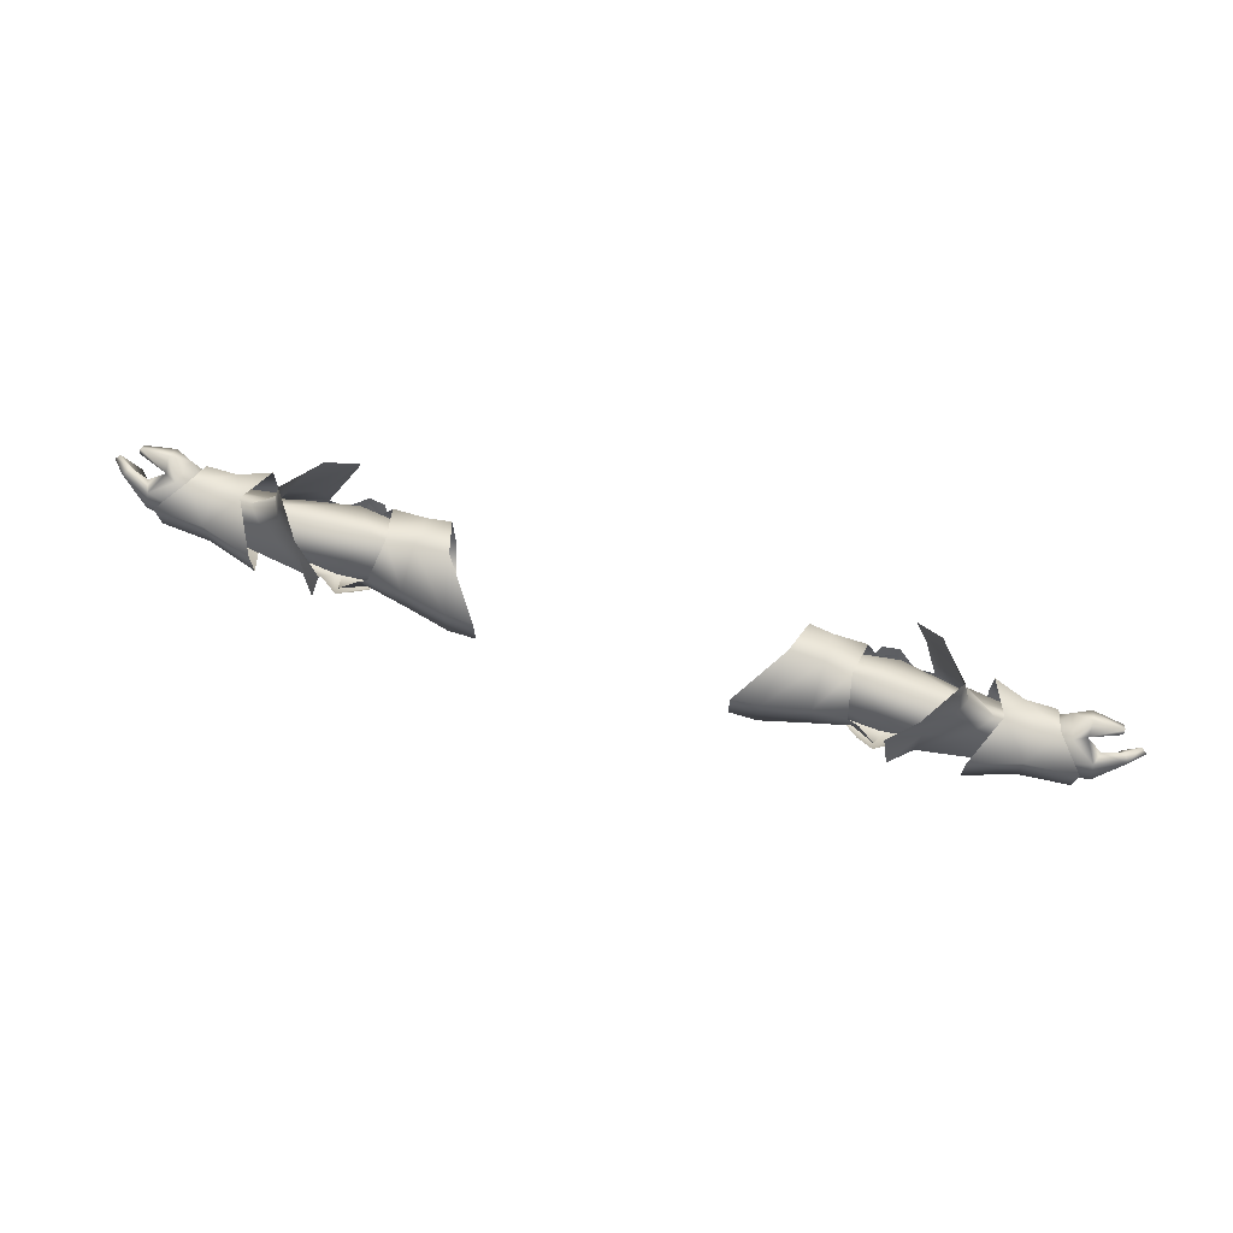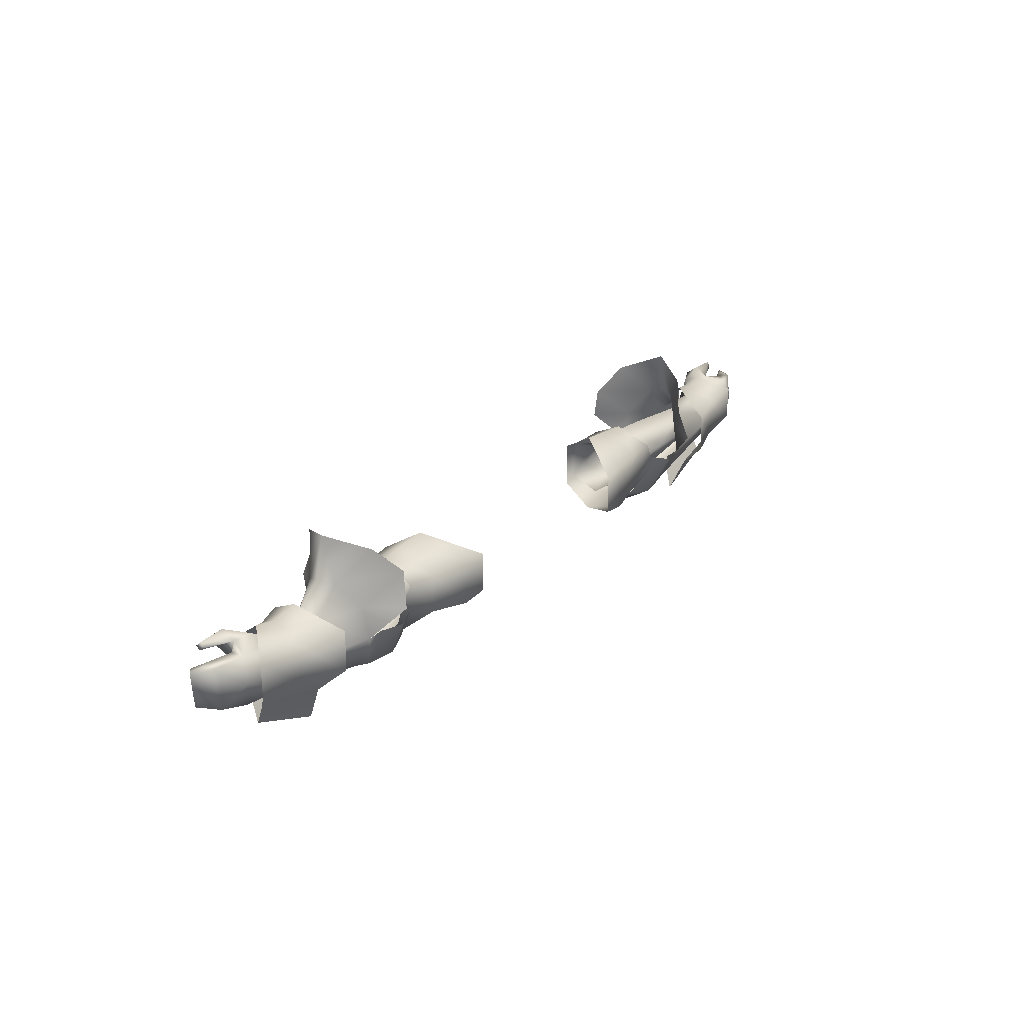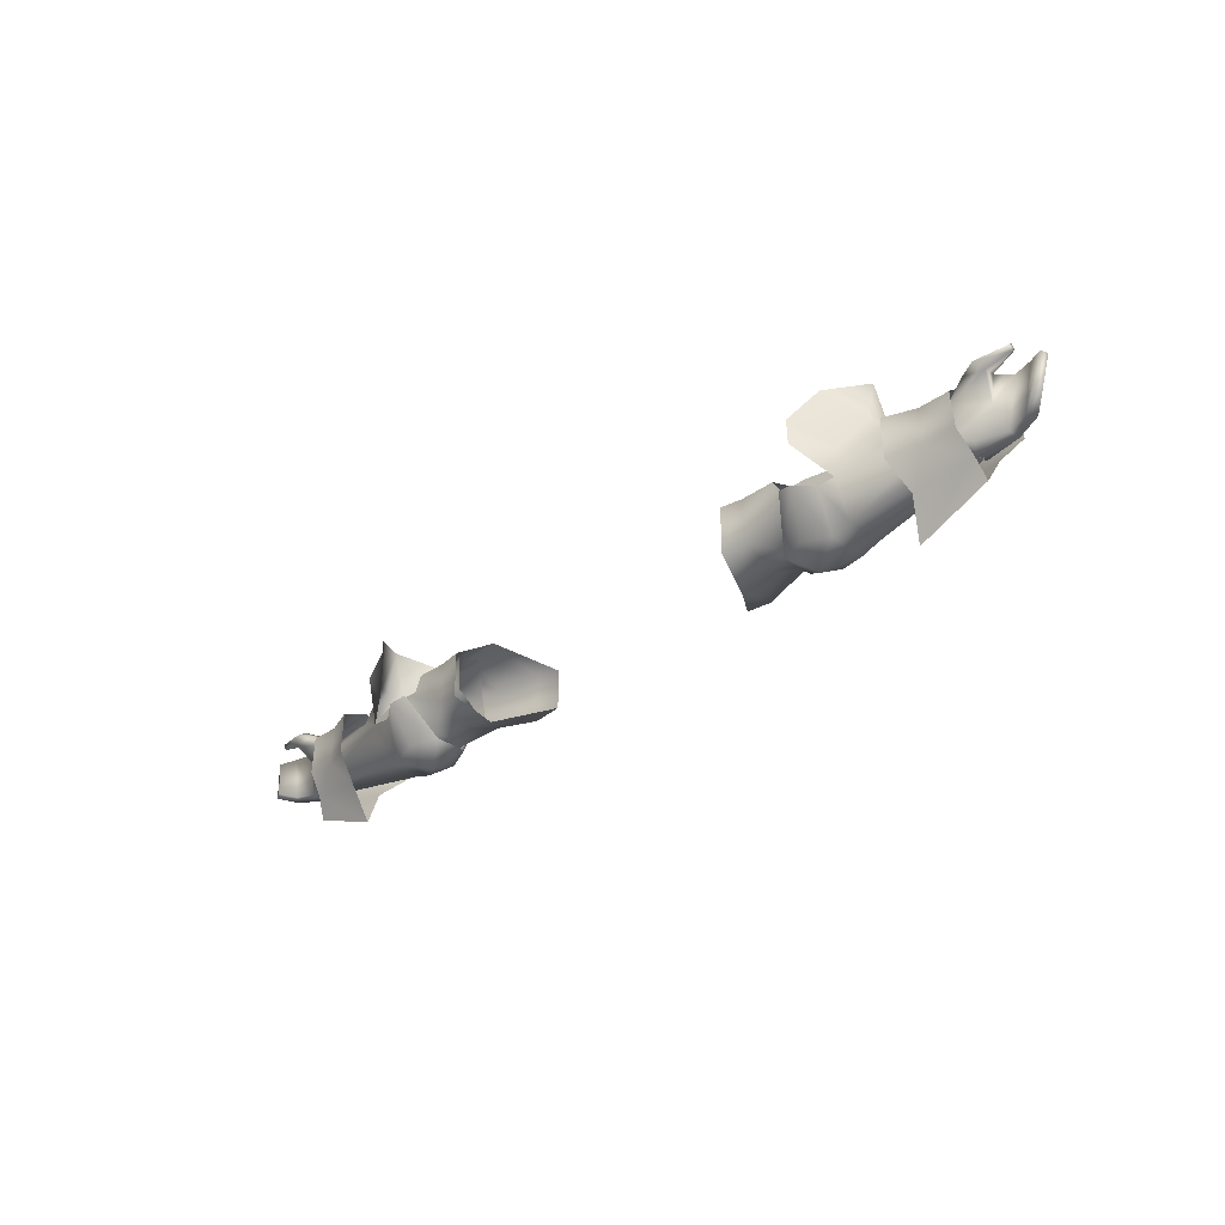
<metadata>
{"format":"obj","ext":"obj","renderer":"f3d","projection":"perspective","resolution":1024,"background":"white","views":[{"elev":71.9,"azim":-163.2,"up":"+Z"},{"elev":24.3,"azim":125.2,"up":"+Z"},{"elev":-32.8,"azim":44.6,"up":"+Z"}]}
</metadata>
<code>
g mesh00
v -68.32 27.7 1.982
v -76.85 27.22 -4.003
v -76.98 27.3 2.491
v -71.66 19.96 -6.736
v -51.68 15.56 -3.749
v -70.37 18.82 -2.048
v -69.94 18.79 0.567
v -69.9 22.63 2.619
v -73.54 18.06 3.745
v -74.26 22.84 5.343
v -51.68 15.56 -3.749
v -59.83 19.74 1.395
v -70.37 18.82 -2.048
v -71.66 22.06 2.79
v -59.83 19.74 1.395
v -62.04 22.06 3.11
v -59.83 24.48 1.395
v -71.66 26.25 -2.048
v -51.68 28.85 -3.749
v -63.23 22.43 5.811
v -59.65 30.26 1.554
v -68.32 27.7 1.982
v -59.85 30.21 -5.865
v -61.65 25.4 -10.22
v -68.37 27.65 -4.974
v -74.27 24.24 -8.176
v -76.85 27.22 -4.003
v -76.85 27.22 -4.003
v -68.32 27.7 1.982
v -68.37 27.65 -4.974
v -59.65 30.26 1.554
v -59.85 30.21 -5.865
v -76.98 27.3 2.491
v -72.2 22.18 5.597
v -68.32 27.7 1.982
v -67.95 22.31 4.824
v -63.23 22.43 5.811
v -74.26 22.84 5.343
v -69.9 22.63 2.619
v -78.48 25.3 3.711
v -70.46 26.26 0.06334
v -79.16 26.43 -0.6059
v -70.89 26.2 -5.349
v -77.7 24.49 -5.796
v -71.66 22.25 -6.826
v -73.54 18.06 3.745
v -77.45 18.14 2.989
v -69.94 18.79 0.567
v -75.9 21.43 -0.4231
v -70.37 18.59 -5.07
v -72.89 20.43 -6.055
v -71.66 22.25 -6.826
v -77.39 22.46 -5.508
v -77.7 24.49 -5.796
v -51.68 15.56 -3.749
v -71.66 19.96 -6.736
v -51.68 18.72 -10.26
v -71.66 24.16 -6.736
v -51.68 25.4 -10.26
v -71.66 26.25 -2.048
v -51.68 28.85 -3.749
v -72.57 20.4 -8.344
v -62.13 19.73 -9.989
v -66.35 17.55 -5.072
v -61.65 25.4 -10.22
v -60.65 22.45 -17.01
v -74.27 24.24 -8.176
v -73.25 22.17 -12.19
v -73.25 22.17 -12.19
v -60.65 22.45 -17.01
v -72.57 20.4 -8.344
v -62.13 19.73 -9.989
v -67.95 22.31 4.824
v -72.2 22.18 5.597
v -66.07 17.53 2.045
v -71.46 17.57 2.101
v -66.35 17.55 -5.072
v -71.89 17.64 -4.738
v -72.57 20.4 -8.344
f 1 2 3
f 4 5 6
f 7 8 9
f 9 8 10
f 11 12 13
f 13 12 14
f 15 16 14
f 14 16 17
f 14 17 18
f 18 17 19
f 20 21 22
f 23 24 25
f 25 24 26
f 25 26 27
f 28 29 30
f 30 29 31
f 30 31 32
f 33 34 35
f 35 34 36
f 35 36 37
f 38 39 40
f 40 39 41
f 40 41 42
f 42 41 43
f 42 43 44
f 44 43 45
f 46 47 48
f 48 47 49
f 48 49 50
f 50 49 51
f 50 51 52
f 52 51 53
f 52 53 54
f 55 56 57
f 57 56 58
f 57 58 59
f 59 58 60
f 59 60 61
f 62 63 64
f 65 66 67
f 67 66 68
f 69 70 71
f 71 70 72
f 73 74 75
f 75 74 76
f 75 76 77
f 77 76 78
f 77 78 79
v -45.7 15.86 -1.084
v -49.21 18.73 -7.711
v -48.55 18.63 -7.718
v -48.55 18.63 -7.718
v -39.91 18.53 -7.097
v -45.7 15.86 -1.084
v -48.55 18.63 -7.718
v -49.21 18.73 -7.711
v -48.62 23.18 -7.416
v -49.28 23.2 -7.403
v -45.39 28.3 -0.7217
v -39.91 18.53 -7.097
v -48.55 18.63 -7.718
v -39.98 23.15 -6.802
v -48.62 23.18 -7.416
v -45.39 28.3 -0.7217
v -66.38 25.48 -2.732
v -45.39 28.3 -0.7217
v -49.28 23.2 -7.403
v -49.21 18.73 -7.711
v -45.7 15.86 -1.084
v -66.28 19.4 -1.717
v -45.39 28.3 -0.7217
v -48.19 21.48 2.689
v -41.48 21.3 3.069
v -41.48 21.3 3.069
v -48.19 21.48 2.689
v -39.91 18.53 -7.097
v -34.58 16.66 -3.796
v -35.43 17.62 0.027
v -41.48 21.3 3.069
v -41.48 21.3 3.069
v -35.16 25.53 -0.3141
v -45.39 28.3 -0.7217
v -35.24 26.47 -4.539
v -39.98 23.15 -6.802
f 80 81 82
f 83 84 85
f 86 87 88
f 88 87 89
f 88 89 90
f 91 92 93
f 93 92 94
f 93 94 95
f 96 97 98
f 99 100 101
f 102 103 104
f 105 106 85
f 107 108 85
f 85 108 109
f 85 109 110
f 111 112 113
f 113 112 114
f 113 114 115
v -51.68 28.85 -3.749
v -51.96 27.74 1.995
v -47.59 33.71 1.7
v -55.66 24.7 6.758
v -59.83 24.48 1.395
v -62.04 22.06 3.11
v -55.66 19.42 6.758
v -50.46 15.06 12.64
v -55.31 22.06 15.27
v -66.07 17.53 2.045
v -60.67 15.47 1.989
v -63.23 22.43 5.811
v -51.96 16.38 1.995
v -51.68 15.56 -3.749
v -47.59 10.41 1.7
v -48.42 28.65 -3.783
v -51.68 25.4 -10.26
v -51.68 28.85 -3.749
v -38.72 19.06 -10.16
v -42.32 14.14 -2.289
v -45.27 13.41 -3.126
v -45.27 30.85 -3.126
v -42.32 29.97 -2.289
v -38.72 25.06 -10.16
v -50.46 29.06 12.64
v -46.14 32.1 7.773
v -66.38 25.48 -2.732
v -65.8 22.56 1.426
v -45.39 28.3 -0.7217
v -48.19 21.48 2.689
v -66.28 19.4 -1.717
v -45.7 15.86 -1.084
v -65.8 22.56 1.426
v -48.19 21.48 2.689
v -57.06 22.06 7.67
v -43.05 22.06 -13.41
v -43.49 17.14 -10.59
v -48.27 18.55 -11.22
v -46.14 12.02 7.773
v -51.68 18.72 -10.26
v -48.27 25.57 -11.22
v -51.68 15.56 -3.749
v -43.49 26.98 -10.59
v -67.95 22.31 4.824
v -60.81 15.46 -5.406
v -66.35 17.55 -5.072
v -62.13 19.73 -9.989
v -59.83 19.74 1.395
v -48.42 15.68 -3.783
f 116 117 118
f 119 120 121
f 122 123 124
f 125 126 127
f 128 129 130
f 131 132 133
f 134 135 136
f 137 138 139
f 119 140 141
f 142 143 144
f 144 143 145
f 146 147 148
f 148 147 149
f 124 150 122
f 151 152 153
f 117 116 120
f 120 119 117
f 117 119 141
f 117 141 118
f 123 122 154
f 154 122 128
f 154 128 130
f 155 132 156
f 157 155 153
f 153 155 156
f 153 156 151
f 151 156 158
f 127 159 125
f 126 125 160
f 160 125 161
f 160 161 162
f 129 128 163
f 163 128 122
f 163 122 121
f 121 122 150
f 121 150 119
f 119 150 124
f 119 124 140
f 132 131 156
f 156 131 137
f 156 137 158
f 158 137 139
f 158 139 151
f 151 139 134
f 151 134 152
f 152 134 136
f 152 136 153
f 153 136 164
f 153 164 157
v 68.37 27.65 -4.974
v 76.98 27.3 2.491
v 76.85 27.22 -4.003
v 70.89 26.2 -5.349
v 77.7 24.49 -5.797
v 71.66 22.25 -6.826
v 51.68 18.72 -10.26
v 70.37 18.82 -2.049
v 51.68 15.56 -3.749
v 69.94 18.79 0.567
v 73.54 18.06 3.745
v 69.9 22.63 2.619
v 74.26 22.84 5.343
v 51.68 28.85 -3.749
v 59.83 24.48 1.395
v 71.66 26.25 -2.049
v 71.66 22.06 2.79
v 59.83 24.48 1.395
v 62.04 22.06 3.11
v 59.83 19.74 1.395
v 70.37 18.82 -2.049
v 51.68 15.56 -3.749
v 68.32 27.7 1.982
v 59.65 30.26 1.554
v 63.23 22.43 5.811
v 76.85 27.22 -4.003
v 74.27 24.24 -8.176
v 68.37 27.65 -4.974
v 61.65 25.4 -10.22
v 59.85 30.21 -5.865
v 76.98 27.3 2.491
v 68.37 27.65 -4.974
v 68.32 27.7 1.982
v 59.85 30.21 -5.865
v 59.65 30.26 1.554
v 67.95 22.31 4.824
v 68.32 27.7 1.982
v 72.2 22.18 5.597
v 76.98 27.3 2.491
v 77.7 24.49 -5.797
v 70.89 26.2 -5.349
v 79.16 26.43 -0.6059
v 70.46 26.26 0.06334
v 78.48 25.3 3.711
v 69.9 22.63 2.619
v 74.26 22.84 5.343
v 77.7 24.49 -5.797
v 77.39 22.46 -5.508
v 71.66 22.25 -6.826
v 72.89 20.43 -6.055
v 70.37 18.59 -5.07
v 75.9 21.43 -0.4231
v 69.94 18.79 0.567
v 77.45 18.14 2.989
v 73.54 18.06 3.745
v 70.37 18.82 -2.049
v 51.68 18.72 -10.26
v 71.66 19.96 -6.736
v 51.68 25.4 -10.26
v 71.66 24.16 -6.736
v 51.68 28.85 -3.749
v 71.66 26.25 -2.049
v 72.2 22.18 5.597
v 67.95 22.31 4.824
v 66.07 17.53 2.045
v 73.25 22.17 -12.19
v 60.65 22.45 -17.01
v 74.27 24.24 -8.176
v 61.65 25.4 -10.22
v 73.25 22.17 -12.19
v 72.57 20.4 -8.344
v 60.65 22.45 -17.01
v 62.13 19.73 -9.989
v 62.13 19.73 -9.989
v 72.57 20.4 -8.344
v 66.35 17.55 -5.072
v 71.89 17.64 -4.738
v 66.07 17.53 2.045
v 71.46 17.57 2.101
v 72.2 22.18 5.597
f 165 166 167
f 168 169 170
f 171 172 173
f 174 175 176
f 176 175 177
f 178 179 180
f 180 179 181
f 182 183 181
f 181 183 184
f 181 184 185
f 185 184 186
f 187 188 189
f 190 191 192
f 192 191 193
f 192 193 194
f 195 196 197
f 197 196 198
f 197 198 199
f 189 200 201
f 201 200 202
f 201 202 203
f 204 205 206
f 206 205 207
f 206 207 208
f 208 207 209
f 208 209 210
f 211 212 213
f 213 212 214
f 213 214 215
f 215 214 216
f 215 216 217
f 217 216 218
f 217 218 219
f 220 221 222
f 222 221 223
f 222 223 224
f 224 223 225
f 224 225 226
f 227 228 229
f 230 231 232
f 232 231 233
f 234 235 236
f 236 235 237
f 238 239 240
f 240 239 241
f 240 241 242
f 242 241 243
f 242 243 244
v 45.7 15.86 -1.084
v 39.91 18.53 -7.097
v 48.55 18.63 -7.718
v 49.21 18.73 -7.711
v 48.55 18.63 -7.718
v 49.28 23.2 -7.403
v 48.62 23.18 -7.416
v 45.39 28.3 -0.7217
v 48.55 18.63 -7.718
v 39.91 18.53 -7.097
v 48.62 23.18 -7.416
v 39.98 23.15 -6.802
v 45.39 28.3 -0.7217
v 49.28 23.2 -7.403
v 66.38 25.48 -2.732
v 66.28 19.4 -1.717
v 45.7 15.86 -1.084
v 49.21 18.73 -7.711
v 48.55 18.63 -7.718
v 41.48 21.3 3.069
v 48.19 21.48 2.689
v 45.39 28.3 -0.7217
v 45.7 15.86 -1.084
v 48.19 21.48 2.689
v 41.48 21.3 3.069
v 41.48 21.3 3.069
v 35.43 17.62 0.027
v 45.7 15.86 -1.084
v 34.58 16.66 -3.796
v 39.91 18.53 -7.097
v 39.98 23.15 -6.802
v 35.24 26.47 -4.539
v 45.39 28.3 -0.7217
v 35.16 25.53 -0.3141
v 41.48 21.3 3.069
f 245 246 247
f 248 249 250
f 250 249 251
f 250 251 252
f 253 254 255
f 255 254 256
f 255 256 257
f 258 252 259
f 260 261 262
f 262 261 263
f 264 265 266
f 267 268 269
f 270 271 272
f 272 271 273
f 272 273 274
f 275 276 277
f 277 276 278
f 277 278 279
v 57.06 22.06 7.67
v 55.66 24.7 6.758
v 55.31 22.06 15.27
v 48.42 15.68 -3.783
v 51.68 18.72 -10.26
v 51.68 15.56 -3.749
v 66.38 25.48 -2.732
v 45.39 28.3 -0.7217
v 65.8 22.56 1.426
v 48.19 21.48 2.689
v 66.28 19.4 -1.717
v 65.8 22.56 1.426
v 45.7 15.86 -1.084
v 48.19 21.48 2.689
v 55.66 19.42 6.758
v 43.05 22.06 -13.41
v 43.49 26.98 -10.59
v 48.27 25.57 -11.22
v 45.27 13.41 -3.126
v 42.32 14.14 -2.289
v 38.72 19.06 -10.16
v 38.72 25.06 -10.16
v 42.32 29.97 -2.289
v 45.27 30.85 -3.126
v 51.68 28.85 -3.749
v 51.96 27.74 1.995
v 59.83 24.48 1.395
v 62.04 22.06 3.11
v 51.68 25.4 -10.26
v 48.27 18.55 -11.22
v 51.68 28.85 -3.749
v 48.27 25.57 -11.22
v 43.49 17.14 -10.59
v 59.83 19.74 1.395
v 51.96 16.38 1.995
v 51.68 15.56 -3.749
v 67.95 22.31 4.824
v 63.23 22.43 5.811
v 66.07 17.53 2.045
v 60.67 15.47 1.989
v 66.35 17.55 -5.072
v 60.81 15.46 -5.406
v 62.13 19.73 -9.989
v 47.59 33.71 1.7
v 46.14 32.1 7.773
v 50.46 29.06 12.64
v 50.46 15.06 12.64
v 46.14 12.02 7.773
v 47.59 10.41 1.7
v 48.42 28.65 -3.783
f 280 281 282
f 283 284 285
f 286 287 288
f 288 287 289
f 290 291 292
f 292 291 293
f 294 280 282
f 295 296 297
f 298 299 300
f 301 302 303
f 304 305 306
f 306 305 281
f 306 281 307
f 308 284 309
f 310 308 311
f 311 308 309
f 311 309 295
f 295 309 312
f 281 280 307
f 307 280 294
f 307 294 313
f 313 294 314
f 313 314 315
f 316 317 318
f 318 317 319
f 318 319 320
f 320 319 321
f 320 321 322
f 304 323 305
f 305 323 324
f 305 324 281
f 281 324 325
f 281 325 282
f 282 326 294
f 294 326 327
f 294 327 314
f 314 327 328
f 314 328 315
f 284 283 309
f 309 283 298
f 309 298 312
f 312 298 300
f 312 300 295
f 295 300 301
f 295 301 296
f 296 301 303
f 296 303 311
f 311 303 329
f 311 329 310
v -76.72 18.97 5.938
v -74.26 22.84 5.343
v -76.56 21.5 4.515
v -86.2 20.8 2.414
v -81.99 22.95 -5.2
v -84.82 19.96 -4.402
v -76.28 16.91 4.374
v -73.54 18.06 3.745
v -80.94 21.55 -4.936
v -83.44 19.21 -4.171
v -84.82 19.96 -4.402
v -83.69 23.31 2.974
v -82.66 21.87 3.696
v -79.13 23.18 4.088
v -81.65 19.06 5.768
v -81.6 17.97 4.801
v -76.56 21.5 4.515
v -74.26 22.84 5.343
v -78.48 25.3 3.711
v -81.6 17.97 4.801
v -81.65 19.06 5.768
v -81.68 18.61 4.122
v -81.73 19.58 4.841
v -76.56 21.5 4.515
v -73.54 18.06 3.745
v -76.28 16.91 4.374
v -77.45 18.14 2.989
v -85.28 20.11 2.988
v -75.9 21.43 -0.4231
v -77.39 22.46 -5.508
v -72.89 20.43 -6.055
v -81.73 19.58 4.841
v -77.7 24.49 -5.796
v -81.99 22.95 -5.2
v -82.66 21.87 3.696
v -85.28 20.11 2.988
v -86.2 20.8 2.414
v -84.82 19.96 -4.402
v -77.7 24.49 -5.796
v -79.16 26.43 -0.6059
v -79.13 23.18 4.088
v -81.6 17.97 4.801
f 330 331 332
f 333 334 335
f 330 336 337
f 338 339 340
f 341 342 343
f 344 345 336
f 331 330 337
f 346 347 348
f 349 350 351
f 351 350 352
f 351 352 353
f 354 355 356
f 334 333 341
f 341 333 357
f 341 357 342
f 358 359 360
f 336 330 344
f 344 330 332
f 344 332 361
f 362 359 363
f 363 359 338
f 363 338 340
f 364 365 339
f 339 365 366
f 339 366 367
f 368 334 369
f 369 334 341
f 369 341 348
f 348 341 343
f 348 343 346
f 339 338 364
f 364 338 359
f 364 359 370
f 370 359 358
f 370 358 353
f 353 358 356
f 353 356 351
f 351 356 355
f 351 355 371
v -35.43 17.62 0.027
v -30.9 16.42 1.726
v -31.48 22.04 3.51
v -34.14 28.83 1.12
v -40.03 28.53 1.296
v -38.73 22.01 4.503
v -34.14 28.83 -6.042
v -42.11 28.08 -2.083
v -39.91 18.53 -7.097
v -39.98 23.15 -6.802
v -31.15 21.47 -7.771
v -35.24 26.47 -4.539
v -39.91 18.53 -7.097
v -31.15 21.47 -7.771
v -30.53 16.25 -4.989
v -41.48 21.3 3.069
v -34.58 16.66 -3.796
v -39.91 18.53 -7.097
v -41.48 21.3 3.069
v -31.48 22.04 3.51
v -35.16 25.53 -0.3141
v -43.27 21.87 -11.56
v -38.72 25.06 -9.096
v -38.72 19.06 -9.096
v -42.11 15.99 -2.083
v -45.08 14.42 -3.083
v -47.06 18.79 -11.09
v -47.06 25.02 -11.09
v -45.08 29.87 -3.083
v -28.1 21.52 5.274
v -21.43 30.63 0.9247
v -26.38 30.45 1.743
v -21.43 30.63 -6.5
v -26.38 30.45 -7.131
v -28.1 21.52 -10.28
v -34.14 21.47 -8.99
v -30.09 14.93 -7.092
v -34.14 15.44 -6.338
v -34.14 21.47 -8.99
v -34.14 15.44 -6.338
v -42.11 15.99 -2.083
v -34.14 15.44 -6.338
v -40.03 15.61 1.296
v -34.14 15.44 1.083
v -34.14 21.47 4.673
v -34.14 28.83 -6.042
v -34.14 28.83 1.12
v -34.14 21.47 4.673
v -34.14 15.44 1.083
v -30.09 14.94 1.289
v -34.14 15.44 -6.338
v -30.09 14.93 -7.092
f 372 373 374
f 375 376 377
f 378 379 376
f 380 381 382
f 382 381 383
f 384 385 386
f 374 387 372
f 373 372 386
f 386 372 388
f 386 388 389
f 390 391 392
f 393 394 395
f 376 375 378
f 396 397 395
f 395 397 398
f 395 398 393
f 393 398 399
f 393 399 394
f 394 399 400
f 394 400 379
f 401 402 403
f 403 402 404
f 403 404 405
f 405 404 406
f 405 406 407
f 407 406 408
f 407 408 409
f 379 378 394
f 394 378 410
f 394 410 395
f 395 410 411
f 395 411 396
f 412 413 414
f 414 413 415
f 414 415 377
f 377 415 416
f 377 416 375
f 407 417 405
f 405 417 418
f 405 418 403
f 403 418 419
f 403 419 401
f 401 419 420
f 401 420 421
f 421 420 422
f 421 422 423
v 39.91 18.53 -7.097
v 31.15 21.47 -7.771
v 39.98 23.15 -6.802
v 35.24 26.47 -4.539
v 30.53 16.25 -4.989
v 31.15 21.47 -7.771
v 39.91 18.53 -7.097
v 35.16 25.53 -0.3141
v 31.48 22.04 3.51
v 41.48 21.3 3.069
v 38.72 19.06 -9.096
v 38.72 25.06 -9.096
v 43.27 21.87 -11.56
v 34.14 28.83 -6.042
v 34.14 28.83 1.12
v 40.03 28.53 1.296
v 38.73 22.01 4.503
v 28.1 21.52 -10.28
v 21.43 30.63 -6.5
v 26.38 30.45 -7.131
v 26.38 30.45 1.743
v 34.14 28.83 1.12
v 34.14 21.47 4.673
v 41.48 21.3 3.069
v 31.48 22.04 3.51
v 35.43 17.62 0.027
v 30.9 16.42 1.726
v 34.58 16.66 -3.796
v 39.91 18.53 -7.097
v 42.11 28.08 -2.083
v 45.08 29.87 -3.083
v 47.06 25.02 -11.09
v 47.06 18.79 -11.09
v 45.08 14.42 -3.083
v 42.11 15.99 -2.083
v 34.14 28.83 -6.042
v 34.14 21.47 -8.99
v 34.14 15.44 -6.338
v 30.09 14.93 -7.092
v 34.14 15.44 -6.338
v 34.14 21.47 -8.99
v 34.14 21.47 4.673
v 34.14 15.44 1.083
v 40.03 15.61 1.296
v 34.14 15.44 -6.338
v 42.11 15.99 -2.083
v 21.43 30.63 0.9247
v 28.1 21.52 5.274
v 30.09 14.94 1.289
v 34.14 15.44 1.083
v 30.09 14.93 -7.092
v 34.14 15.44 -6.338
f 424 425 426
f 426 425 427
f 428 429 430
f 431 432 433
f 434 435 436
f 437 438 439
f 439 438 440
f 441 442 443
f 443 442 444
f 443 444 445
f 445 444 446
f 447 448 449
f 449 448 450
f 449 450 451
f 451 450 428
f 451 428 452
f 453 454 435
f 435 454 455
f 435 455 436
f 436 455 456
f 436 456 434
f 434 456 457
f 434 457 458
f 445 459 443
f 443 459 460
f 443 460 441
f 441 460 461
f 441 461 462
f 458 463 434
f 434 463 464
f 434 464 435
f 435 464 437
f 435 437 453
f 453 437 439
f 438 465 440
f 440 465 466
f 440 466 467
f 467 466 468
f 467 468 469
f 442 470 444
f 444 470 471
f 444 471 446
f 446 471 472
f 446 472 473
f 473 472 474
f 473 474 475
v 85.28 20.11 2.988
v 86.19 20.8 2.414
v 82.66 21.87 3.696
v 76.28 16.91 4.374
v 81.6 17.97 4.801
v 81.65 19.06 5.768
v 73.54 18.06 3.745
v 76.72 18.97 5.938
v 74.26 22.84 5.343
v 76.56 21.5 4.515
v 78.48 25.3 3.711
v 74.26 22.84 5.343
v 76.56 21.5 4.515
v 81.65 19.06 5.768
v 81.6 17.97 4.801
v 81.73 19.58 4.841
v 81.68 18.61 4.122
v 76.56 21.5 4.515
v 77.45 18.14 2.989
v 76.28 16.91 4.374
v 73.54 18.06 3.745
v 81.73 19.58 4.841
v 77.39 22.46 -5.508
v 77.7 24.49 -5.797
v 80.94 21.55 -4.936
v 81.99 22.95 -5.2
v 84.82 19.96 -4.402
v 83.44 19.21 -4.171
v 83.69 23.31 2.974
v 79.16 26.43 -0.6059
v 81.99 22.95 -5.2
v 77.7 24.49 -5.797
v 81.6 17.97 4.801
v 75.9 21.43 -0.4231
v 79.13 23.18 4.088
v 79.13 23.18 4.088
v 84.82 19.96 -4.402
v 80.94 21.55 -4.936
v 85.28 20.11 2.988
v 84.82 19.96 -4.402
v 86.19 20.8 2.414
v 82.66 21.87 3.696
v 72.89 20.43 -6.055
f 476 477 478
f 479 480 481
f 482 483 484
f 484 483 485
f 486 487 488
f 489 490 491
f 491 490 492
f 491 492 493
f 494 495 496
f 497 485 481
f 481 485 483
f 481 483 479
f 479 483 482
f 498 499 500
f 501 502 503
f 486 504 505
f 505 504 506
f 505 506 507
f 508 495 492
f 492 495 494
f 492 494 493
f 493 494 509
f 493 509 510
f 488 511 486
f 486 511 478
f 486 478 504
f 504 478 477
f 504 477 506
f 506 477 512
f 499 501 513
f 513 501 503
f 513 503 514
f 514 503 515
f 514 515 516
f 514 517 513
f 513 517 510
f 513 510 498
f 498 510 509
f 498 509 518

</code>
